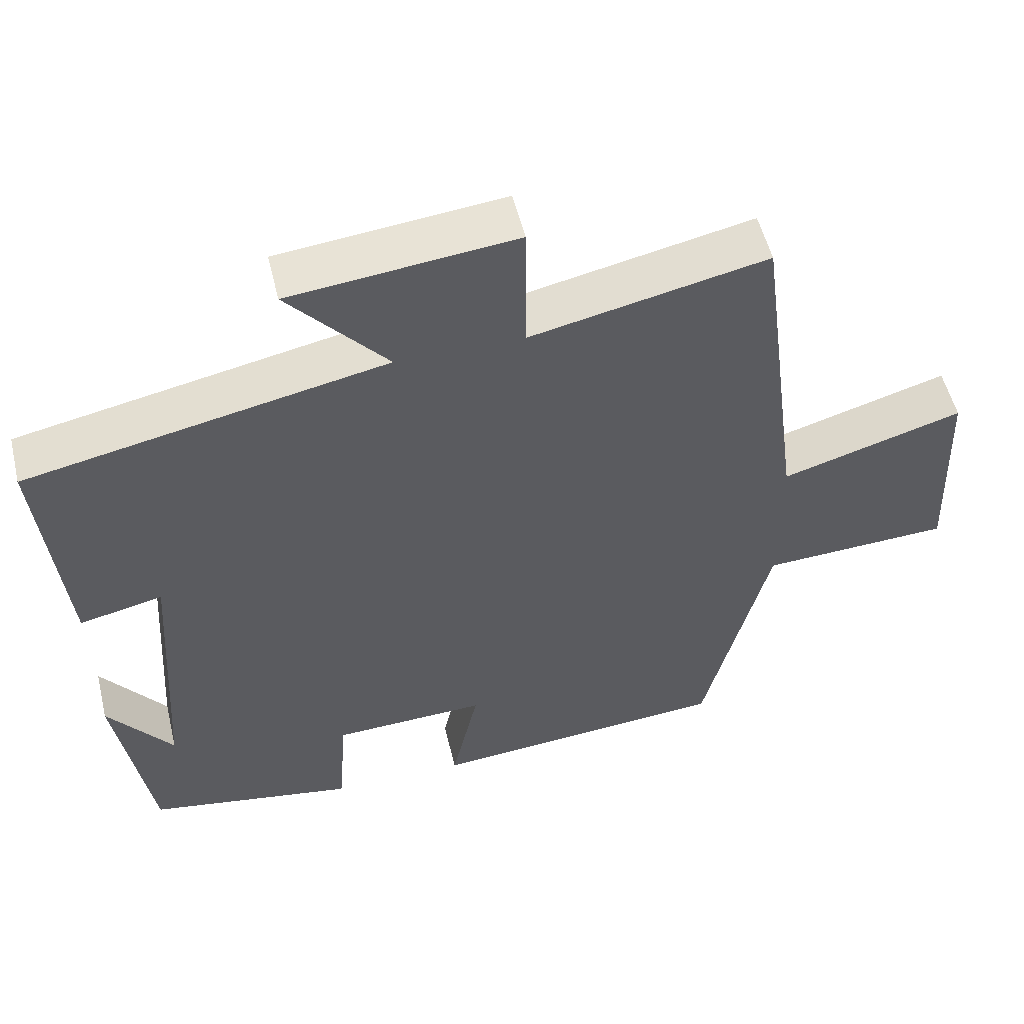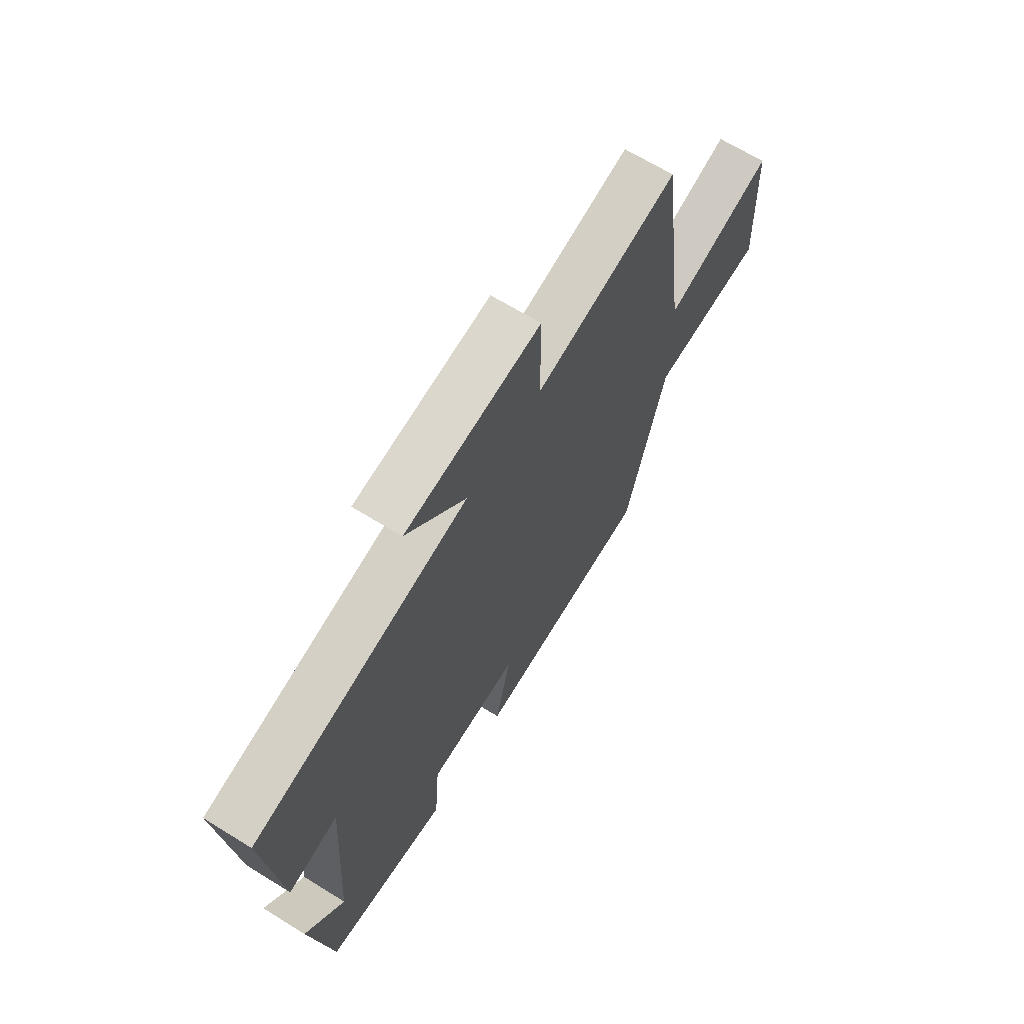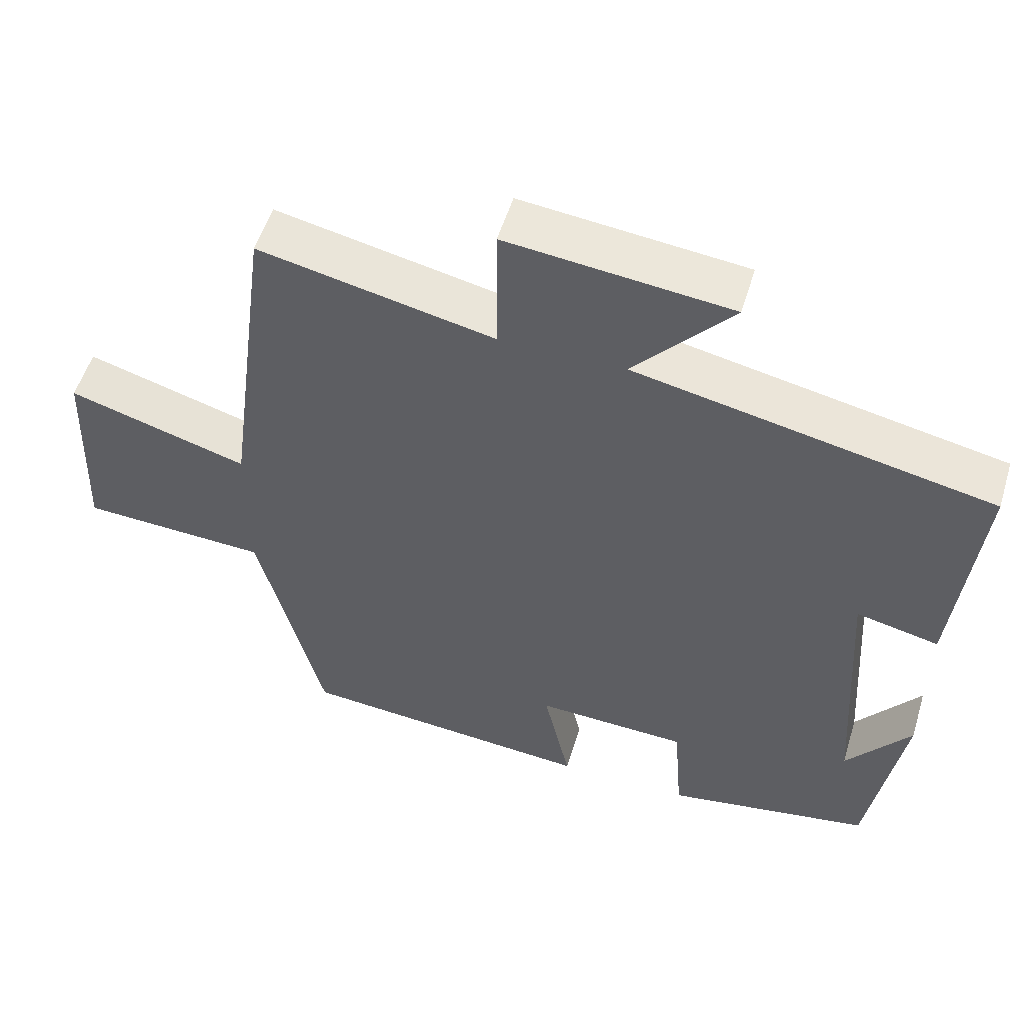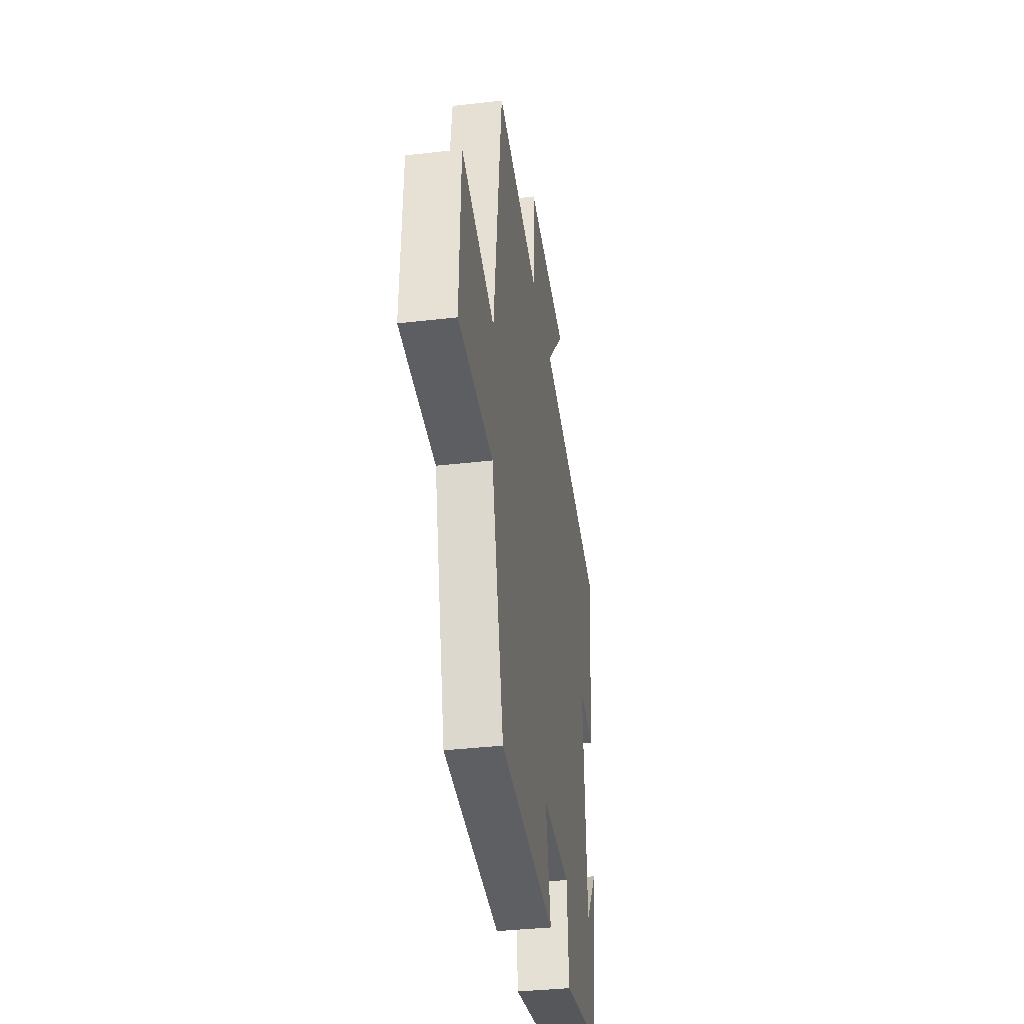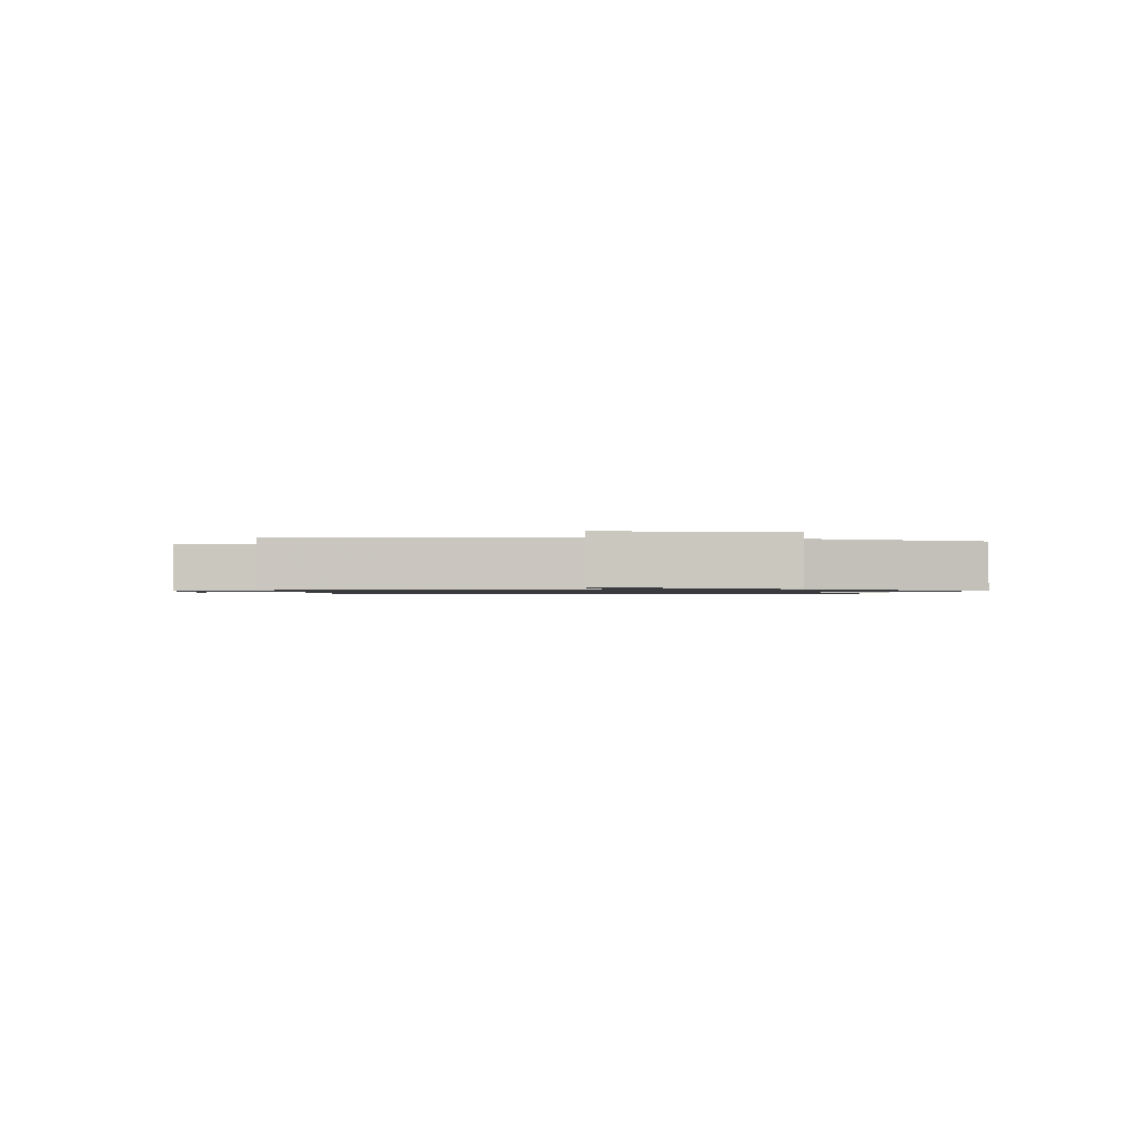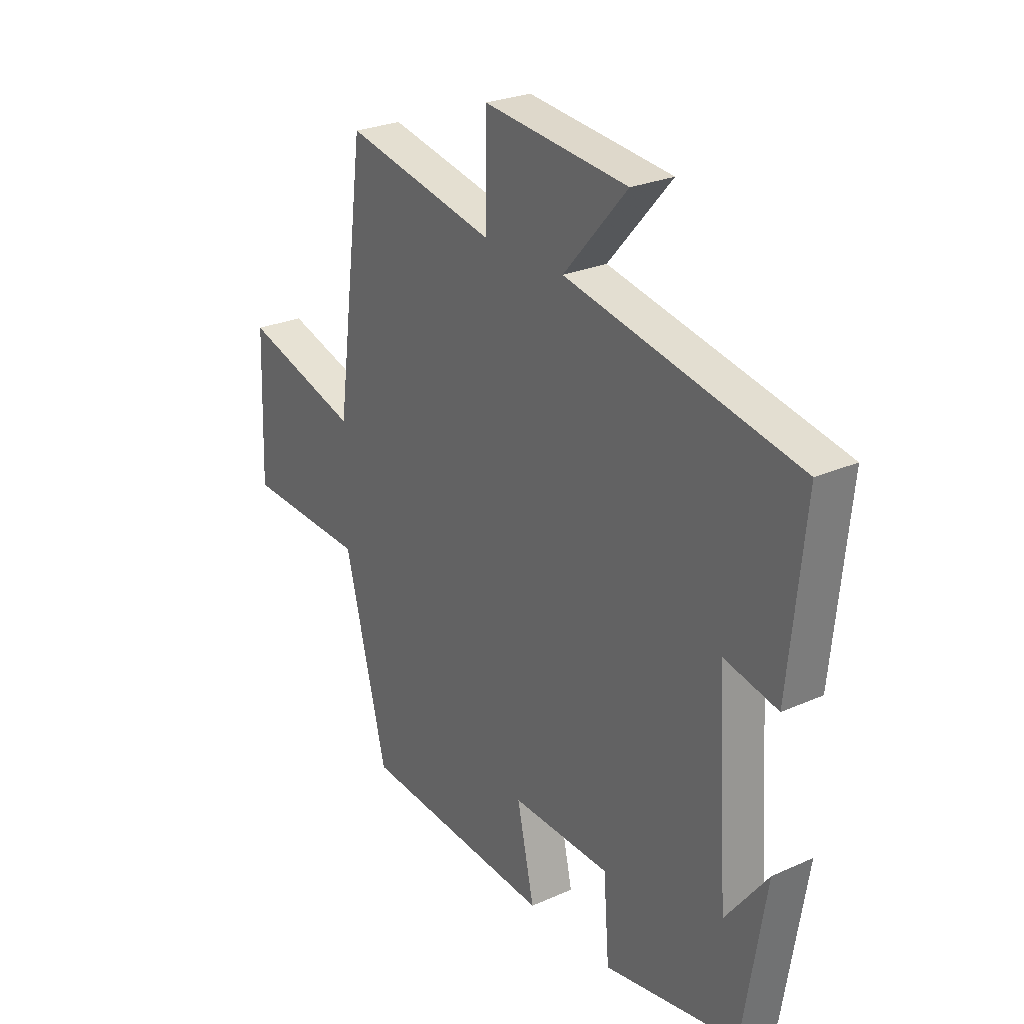
<metadata>
{"format":"obj","ext":"obj","renderer":"f3d","projection":"perspective","resolution":1024,"background":"white","views":[{"elev":53.3,"azim":-13.5,"up":"+Z"},{"elev":67.0,"azim":-58.2,"up":"+Z"},{"elev":53.7,"azim":-163.2,"up":"+Z"},{"elev":-36.3,"azim":98.6,"up":"+Z"},{"elev":-1.0,"azim":81.1,"up":"+Y"},{"elev":26.0,"azim":-125.3,"up":"+Z"}]}
</metadata>
<code>
v -0.453 0.07 -0.451
v -0.5 0.07 -0.162
v -0.412 0.07 -0.277
v -0.388 0.07 0.101
v -0.5 0.07 0.076
v -0.533 0.07 0.402
v -0.05 0.07 0.5
v -0.183 0.07 0.652
v 0.119 0.07 0.684
v 0.12 0.07 0.5
v 0.438 0.07 0.567
v 0.5 0.07 0.099
v 0.744 0.07 0.171
v 0.754 0.07 -0.105
v 0.5 0.07 -0.117
v 0.412 0.07 -0.467
v 0.009 0.07 -0.5
v 0.045 0.07 -0.336
v -0.161 0.07 -0.344
v -0.173 0.07 -0.5
v -0.453 0 -0.451
v -0.5 0 -0.162
v -0.412 0 -0.277
v -0.388 0 0.101
v -0.5 0 0.076
v -0.533 0 0.402
v -0.05 0 0.5
v -0.183 0 0.652
v 0.119 0 0.684
v 0.12 0 0.5
v 0.438 0 0.567
v 0.5 0 0.099
v 0.744 0 0.171
v 0.754 0 -0.105
v 0.5 0 -0.117
v 0.412 0 -0.467
v 0.009 0 -0.5
v 0.045 0 -0.336
v -0.161 0 -0.344
v -0.173 0 -0.5
f 19 20 1
f 15 16 17 18
f 15 18 19
f 12 13 14 15
f 12 15 19
f 11 12 19
f 10 11 19
f 7 8 9 10
f 6 7 10
f 5 6 10
f 4 5 10
f 3 4 10 19
f 1 2 3
f 1 3 19
f 21 40 39
f 38 37 36 35
f 39 38 35
f 35 34 33 32
f 39 35 32
f 39 32 31
f 39 31 30
f 30 29 28 27
f 30 27 26
f 30 26 25
f 30 25 24
f 39 30 24 23
f 23 22 21
f 39 23 21
f 1 21 22 2
f 2 22 23 3
f 3 23 24 4
f 4 24 25 5
f 5 25 26 6
f 6 26 27 7
f 7 27 28 8
f 8 28 29 9
f 9 29 30 10
f 10 30 31 11
f 11 31 32 12
f 12 32 33 13
f 13 33 34 14
f 14 34 35 15
f 15 35 36 16
f 16 36 37 17
f 17 37 38 18
f 18 38 39 19
f 19 39 40 20
f 20 40 21 1

</code>
